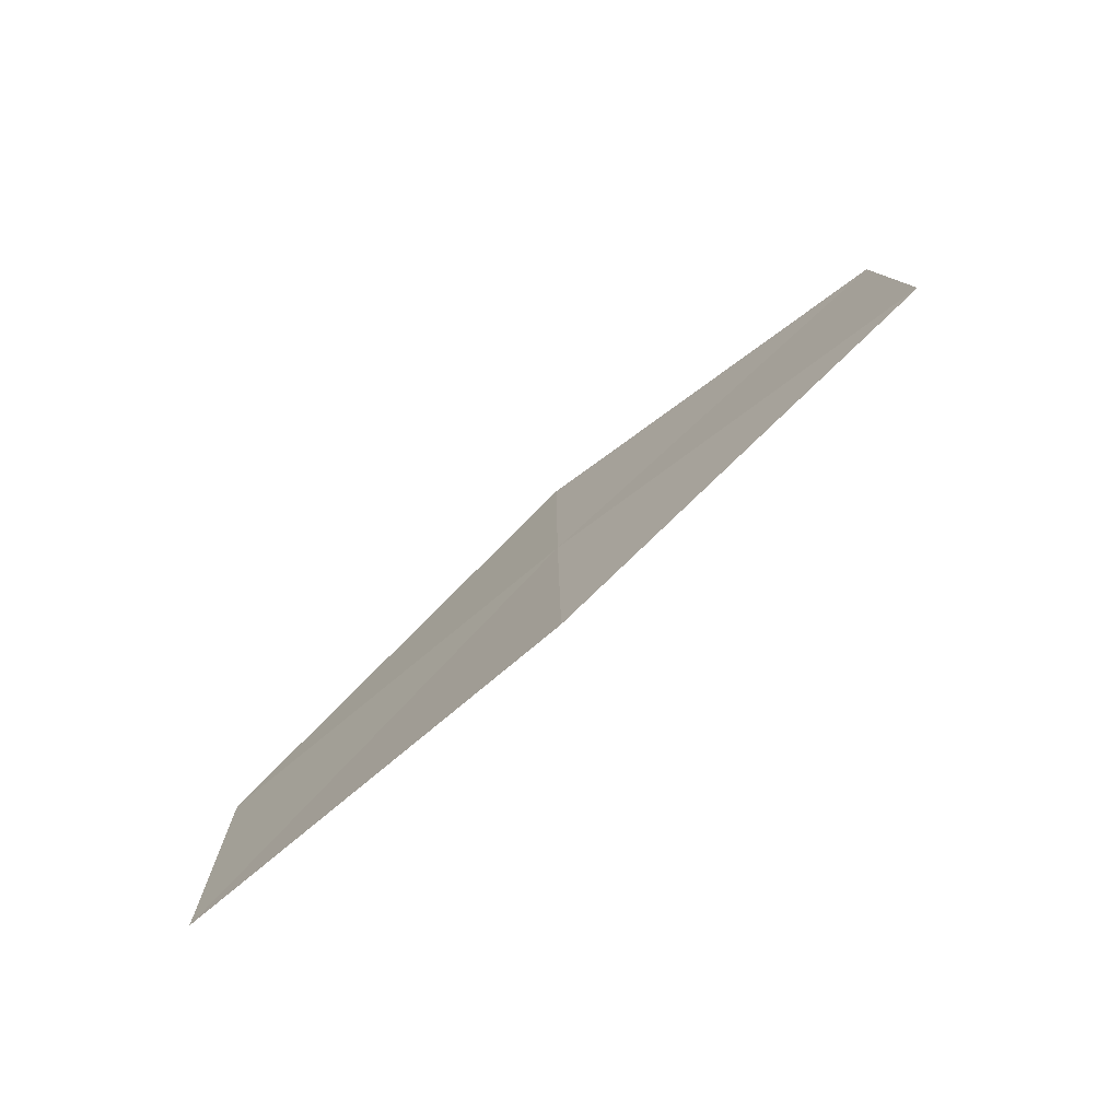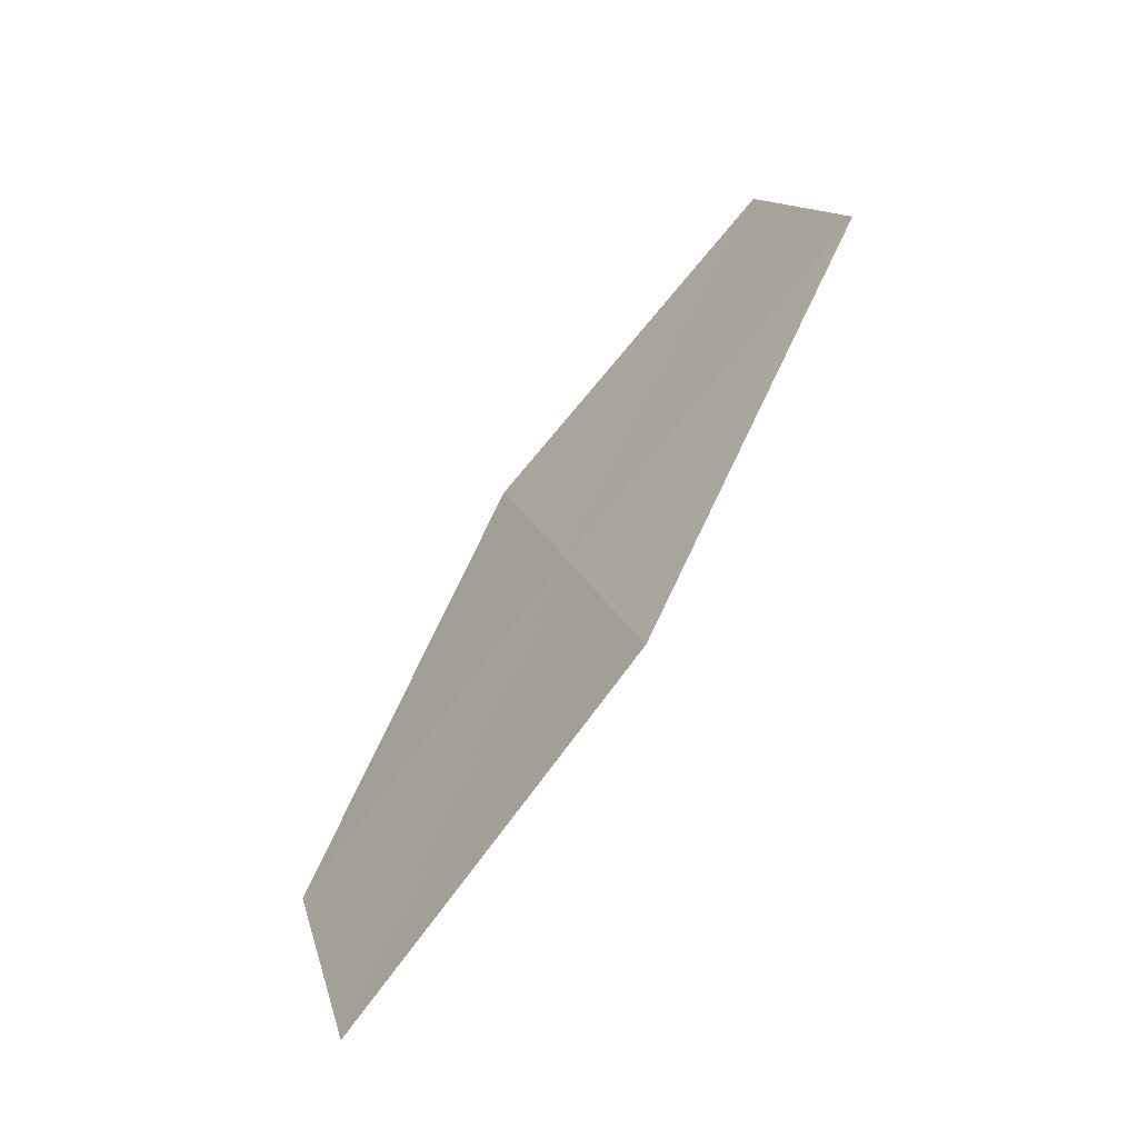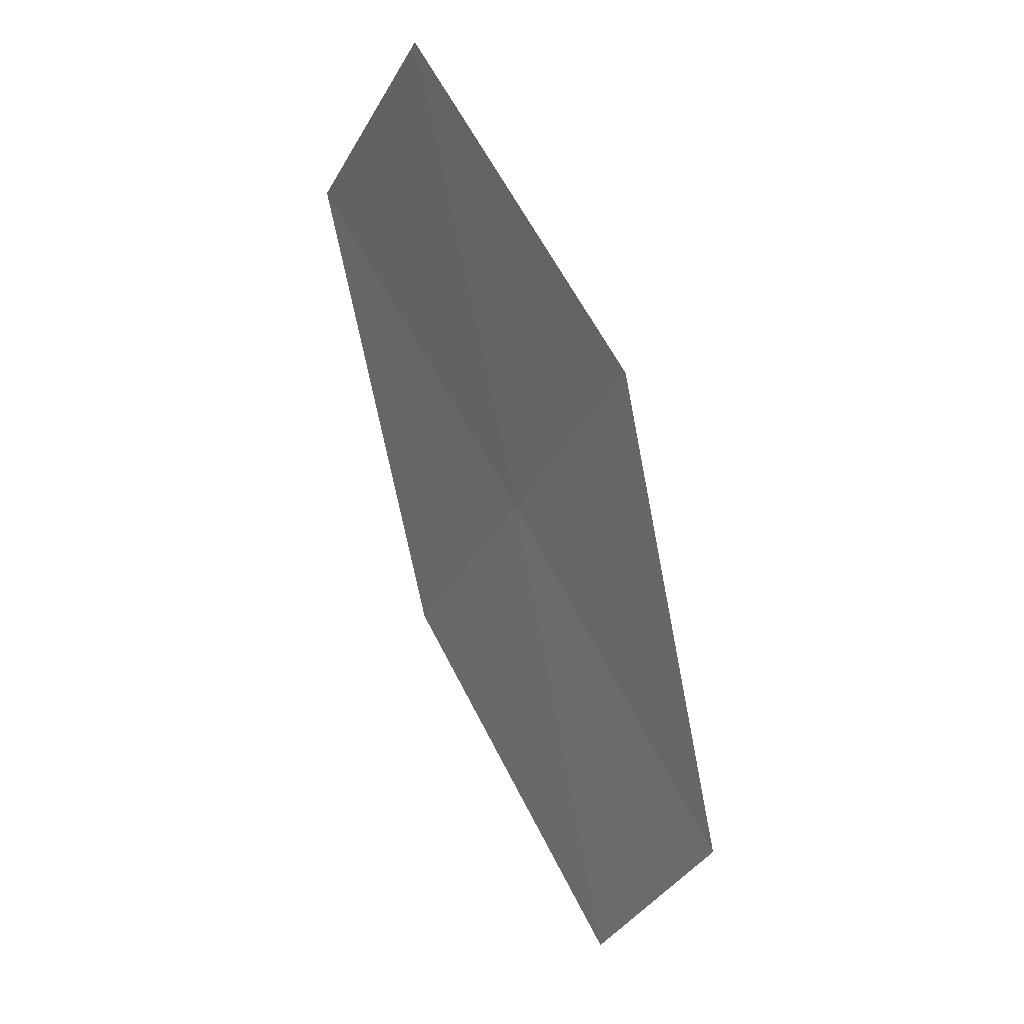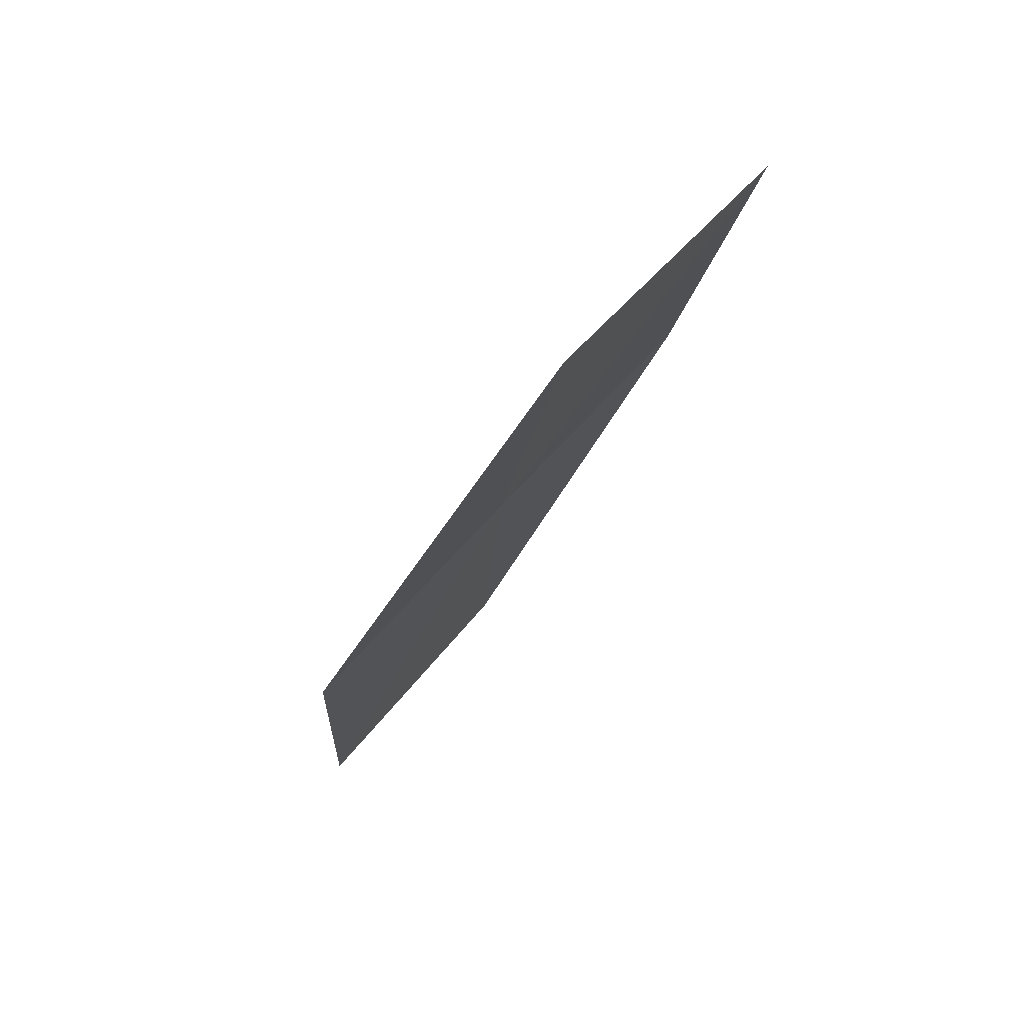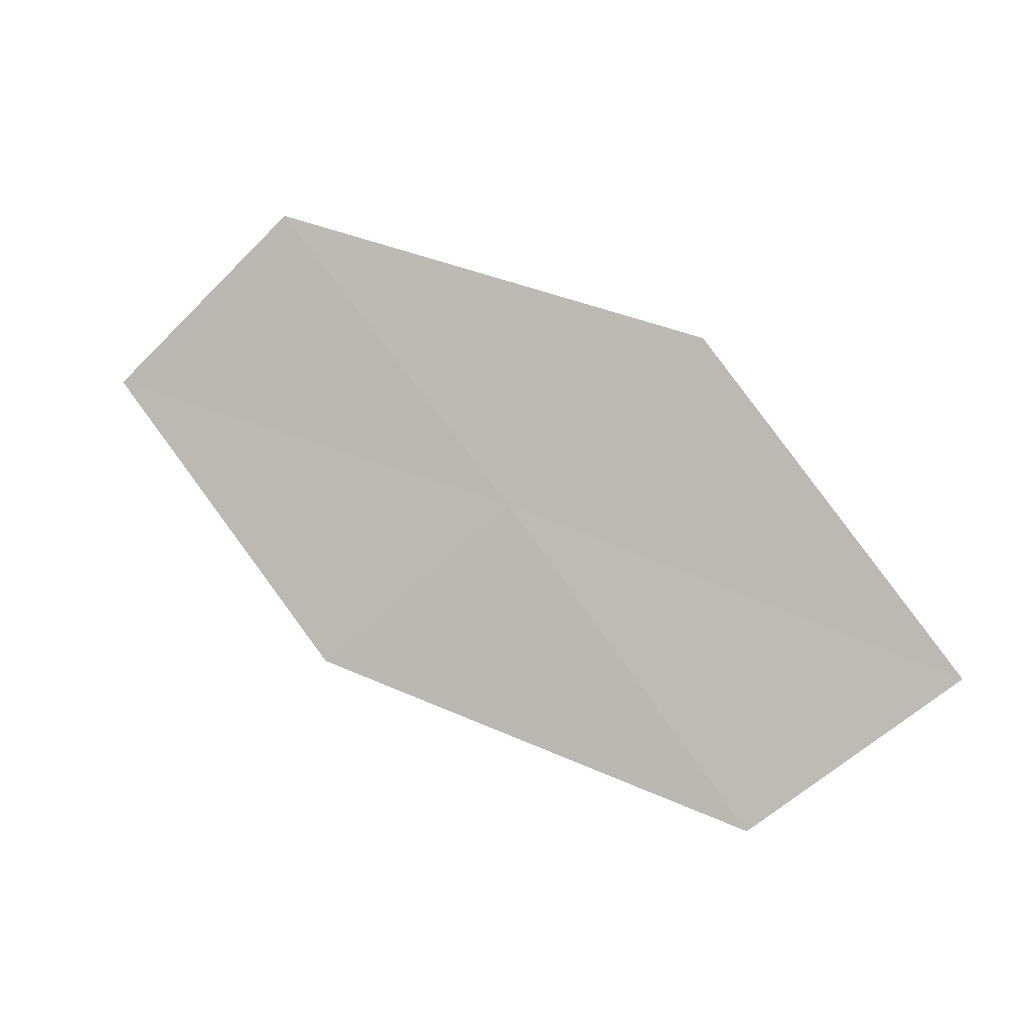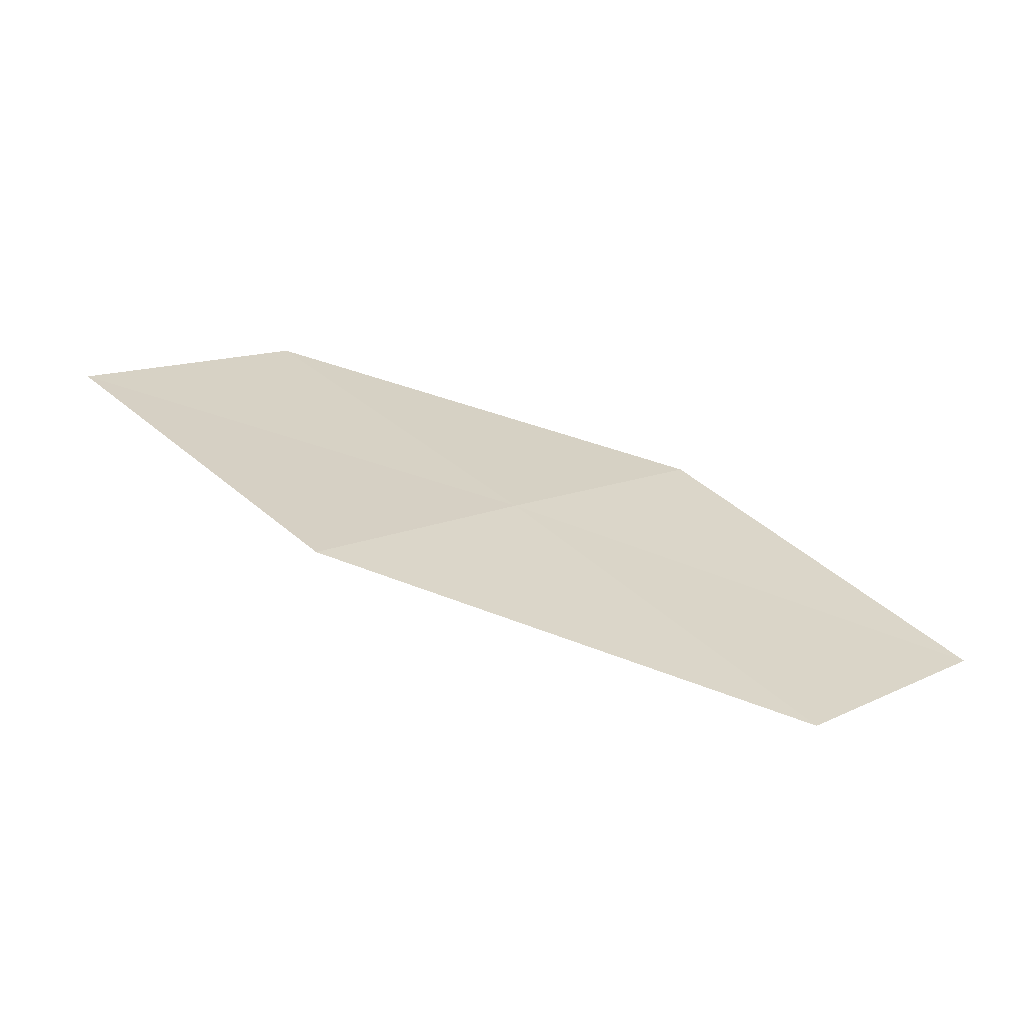
<metadata>
{"format":"obj","ext":"obj","renderer":"f3d","projection":"perspective","resolution":1024,"background":"white","views":[{"elev":53.2,"azim":160.2,"up":"+Y"},{"elev":57.0,"azim":142.1,"up":"+Y"},{"elev":-74.8,"azim":-49.8,"up":"+Y"},{"elev":-11.0,"azim":-124.2,"up":"+Z"},{"elev":37.2,"azim":54.7,"up":"+Y"},{"elev":77.9,"azim":-132.1,"up":"+Y"}]}
</metadata>
<code>
v 9.84 24.58 19.51
v 10.11 25.26 18.71
v 11.59 24.35 18.52
v 8.323 25.34 19.67
v 11.29 23.71 19.33
v 9.564 23.89 20.3
v 8.085 24.62 20.45
f 1 3 2
f 1 2 4
f 1 5 3
f 1 6 5
f 1 7 6
f 1 4 7

</code>
